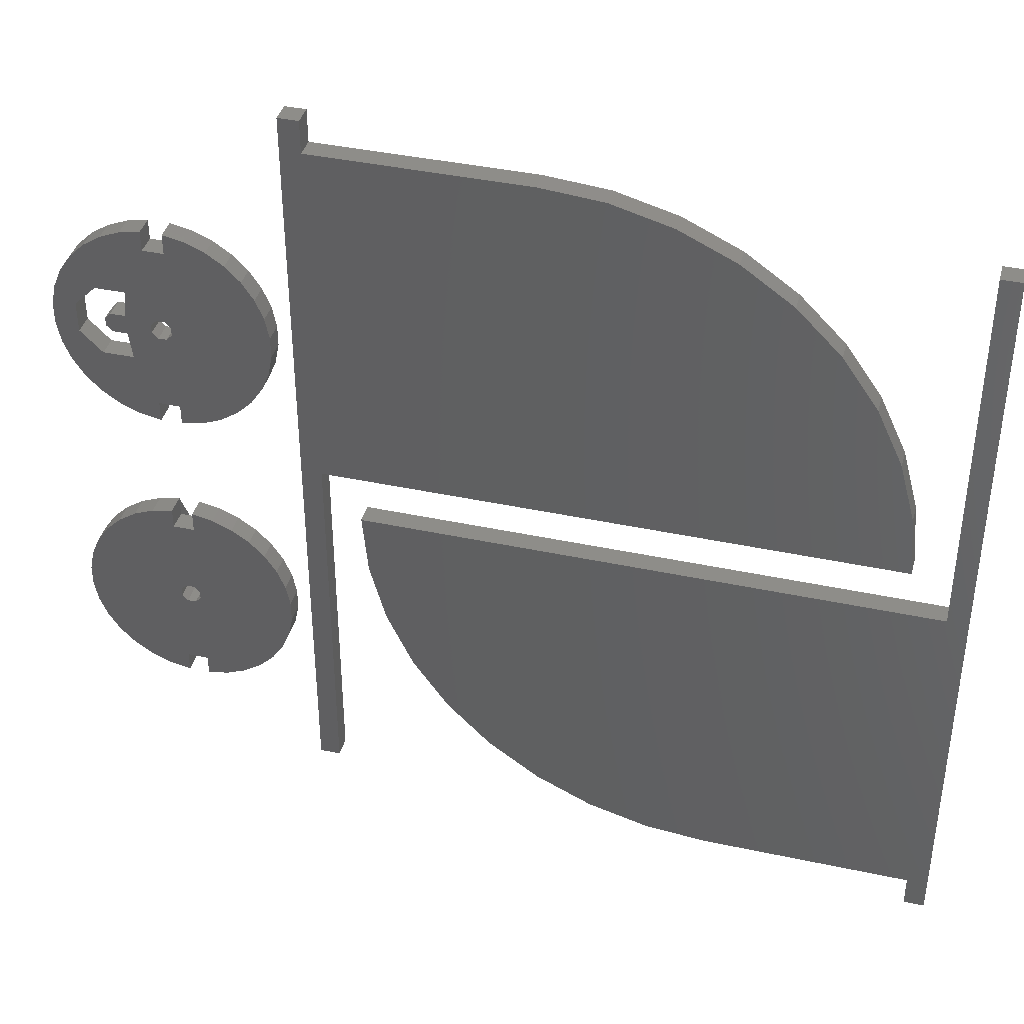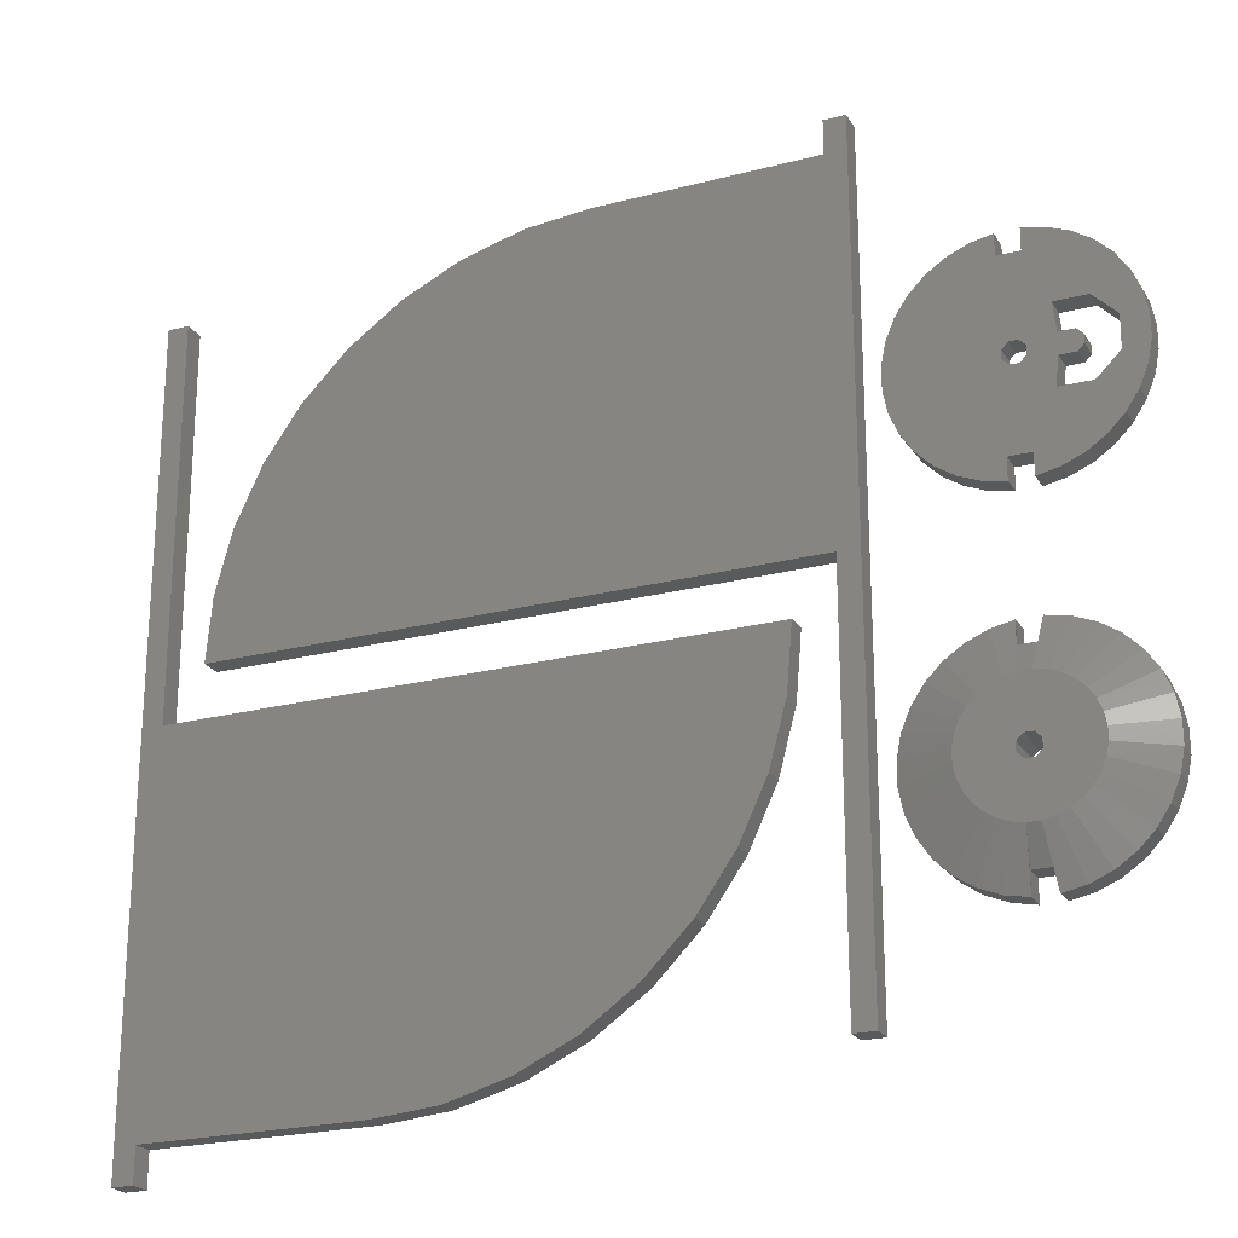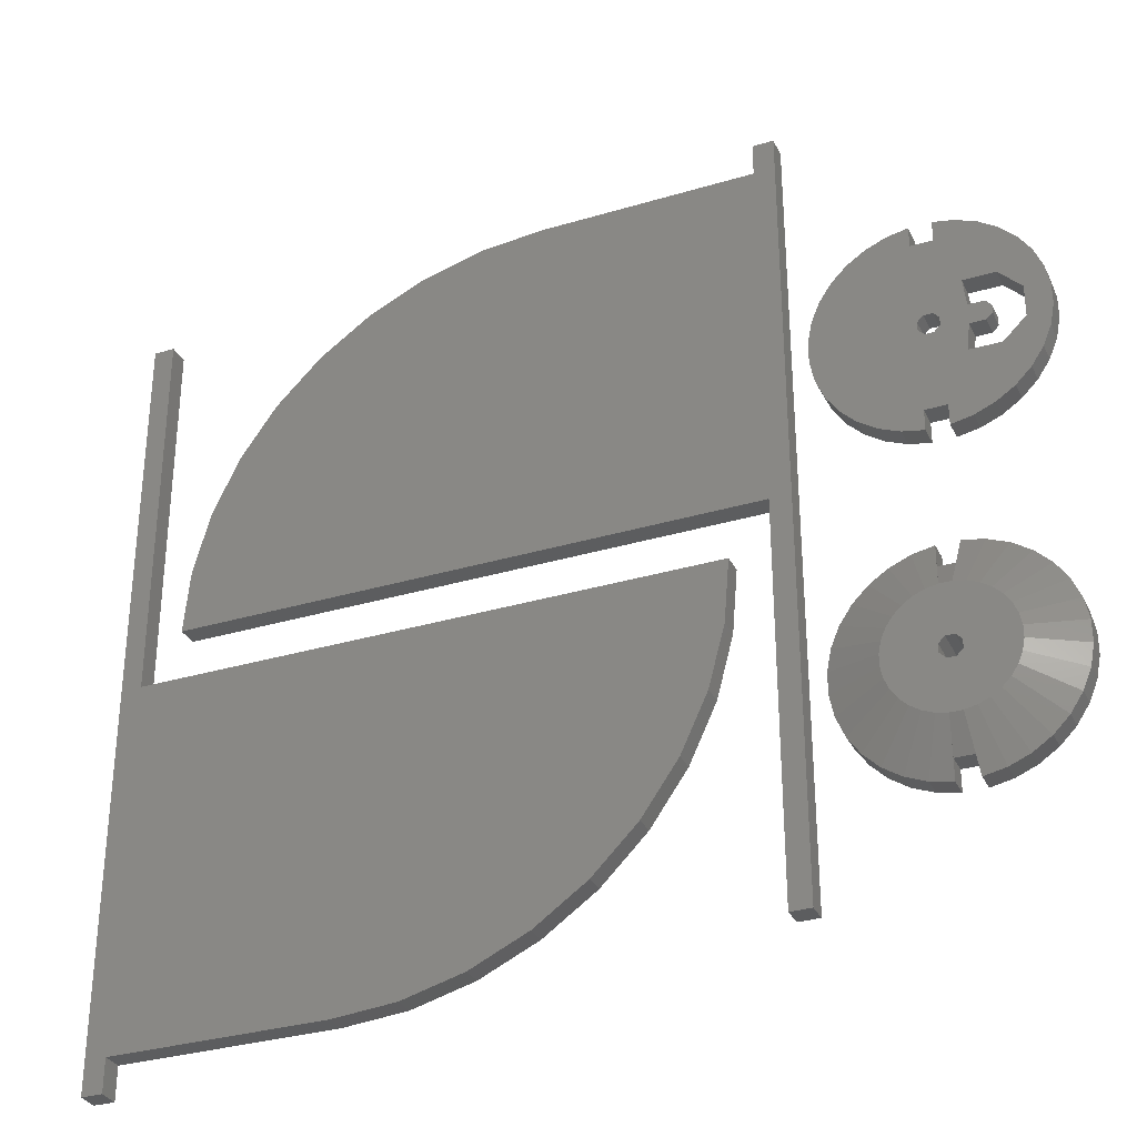
<metadata>
{"format":"stl","ext":"stl","renderer":"f3d","projection":"perspective","resolution":1024,"background":"white","views":[{"elev":39.9,"azim":-165.1,"up":"+Y"},{"elev":-22.9,"azim":24.1,"up":"+Y"},{"elev":-32.0,"azim":22.8,"up":"+Y"}]}
</metadata>
<code>
# stl→obj: 308 verts, 620 faces
v 35.79 8.684 2.256
v 38.14 8.686 2.256
v 37.4 17.26 2.256
v 36.48 17.27 2.256
v 27.67 25.98 2.256
v 26.36 24.02 2.256
v 35.85 18.84 2.256
v 36.5 19.48 2.256
v 37.42 19.48 2.256
v 40.5 22.48 2.256
v 38.12 28.06 2.256
v 35.77 28.06 2.256
v 29.33 27.64 2.256
v 26.37 12.71 2.256
v 27.68 10.75 2.256
v 47.54 12.72 2.256
v 48.44 14.9 2.256
v 46.28 16.65 2.256
v 43.85 14.28 2.256
v 46.23 10.77 2.256
v 40.43 14.3 2.256
v 44.56 27.65 2.256
v 43.91 22.45 2.256
v 46.22 25.99 2.256
v 44.57 9.101 2.256
v 25.47 21.84 2.256
v 42.62 7.793 2.256
v 38.06 18.82 2.256
v 40.84 19.48 2.256
v 47.53 24.04 2.256
v 46.3 20.04 2.256
v 48.43 21.86 2.256
v 42.6 28.96 2.256
v 40.82 17.27 2.256
v 42.48 17.26 2.256
v 42.49 19.48 2.256
v 38.06 17.9 2.256
v 35.84 17.92 2.256
v 25.47 14.88 2.256
v 43.13 17.9 2.256
v 25.01 17.18 2.256
v 25.01 19.54 2.256
v 29.35 9.088 2.256
v 43.14 18.82 2.256
v 33.48 6.885 2.256
v 35.79 6.428 2.256
v 31.3 7.783 2.256
v 40.45 6.891 2.256
v 38.14 6.43 2.256
v 48.9 17.2 2.256
v 48.89 19.56 2.256
v 31.29 28.95 2.256
v 33.46 29.85 2.256
v 40.43 29.86 2.256
v 35.77 30.31 2.256
v 38.12 30.31 2.256
v 47.53 24.04 5.226e-08
v 46.22 25.99 5.226e-08
v 48.43 21.86 5.226e-08
v 48.89 19.56 5.226e-08
v 48.9 17.2 5.226e-08
v 48.44 14.9 5.226e-08
v 47.54 12.72 5.226e-08
v 46.23 10.77 5.226e-08
v 44.57 9.101 5.226e-08
v 42.62 7.793 5.226e-08
v 40.45 6.891 5.226e-08
v 38.14 6.43 5.226e-08
v 33.48 6.885 5.226e-08
v 35.79 6.428 5.226e-08
v 31.3 7.783 5.226e-08
v 29.35 9.088 5.226e-08
v 27.68 10.75 5.226e-08
v 26.37 12.71 5.226e-08
v 25.47 14.88 5.226e-08
v 25.01 17.18 5.226e-08
v 25.01 19.54 5.226e-08
v 25.47 21.84 5.226e-08
v 26.36 24.02 5.226e-08
v 27.67 25.98 5.226e-08
v 29.33 27.64 5.226e-08
v 31.29 28.95 5.226e-08
v 33.46 29.85 5.226e-08
v 35.77 30.31 5.226e-08
v 40.43 29.86 5.226e-08
v 38.12 30.31 5.226e-08
v 42.6 28.96 5.226e-08
v 44.56 27.65 5.226e-08
v 35.77 28.06 5.226e-08
v 38.12 28.06 5.226e-08
v 38.14 8.686 5.226e-08
v 35.79 8.684 5.226e-08
v 38.06 18.82 5.226e-08
v 38.06 17.9 5.226e-08
v 37.4 17.26 5.226e-08
v 36.48 17.27 5.226e-08
v 35.84 17.92 5.226e-08
v 35.85 18.84 5.226e-08
v 36.5 19.48 5.226e-08
v 37.42 19.48 5.226e-08
v 43.14 18.82 5.226e-08
v 42.49 19.48 5.226e-08
v 40.84 19.48 5.226e-08
v 40.82 17.27 5.226e-08
v 42.48 17.26 5.226e-08
v 43.13 17.9 5.226e-08
v 46.3 20.04 5.226e-08
v 46.28 16.65 5.226e-08
v 43.85 14.28 5.226e-08
v 40.43 14.3 5.226e-08
v 40.5 22.48 5.226e-08
v 43.91 22.45 5.226e-08
v 40.43 -6.653 5.226e-08
v 38.12 -8.452 5.226e-08
v 38.12 -6.196 5.226e-08
v 35.77 -8.454 5.226e-08
v 33.46 -6.659 5.226e-08
v 35.77 -6.198 5.226e-08
v 42.6 -7.552 5.226e-08
v 31.29 -7.561 5.226e-08
v 44.56 -8.857 5.226e-08
v 29.33 -8.87 5.226e-08
v 48.9 -19.31 5.226e-08
v 38.06 -18.61 5.226e-08
v 38.06 -17.69 5.226e-08
v 42.62 -28.72 5.226e-08
v 38.14 -27.82 5.226e-08
v 44.57 -27.41 5.226e-08
v 35.79 -27.83 5.226e-08
v 31.3 -28.73 5.226e-08
v 29.35 -27.42 5.226e-08
v 48.89 -16.95 5.226e-08
v 40.45 -29.62 5.226e-08
v 38.14 -30.08 5.226e-08
v 33.48 -29.63 5.226e-08
v 35.79 -30.08 5.226e-08
v 46.22 -10.52 5.226e-08
v 25.47 -14.67 5.226e-08
v 35.85 -17.67 5.226e-08
v 25.01 -16.97 5.226e-08
v 35.84 -18.59 5.226e-08
v 25.01 -19.33 5.226e-08
v 48.44 -21.61 5.226e-08
v 27.68 -25.76 5.226e-08
v 26.36 -12.49 5.226e-08
v 36.5 -17.03 5.226e-08
v 26.37 -23.8 5.226e-08
v 25.47 -21.63 5.226e-08
v 36.48 -19.24 5.226e-08
v 27.67 -10.53 5.226e-08
v 37.42 -17.03 5.226e-08
v 47.53 -12.47 5.226e-08
v 37.4 -19.25 5.226e-08
v 46.23 -25.74 5.226e-08
v 47.54 -23.79 5.226e-08
v 48.43 -14.65 5.226e-08
v 46.22 -10.52 2.256
v 47.53 -12.47 2.256
v 48.43 -14.65 2.256
v 48.89 -16.95 2.256
v 48.9 -19.31 2.256
v 48.44 -21.61 2.256
v 47.54 -23.79 2.256
v 46.23 -25.74 2.256
v 44.57 -27.41 2.256
v 42.62 -28.72 2.256
v 40.45 -29.62 2.256
v 38.14 -30.08 2.256
v 35.79 -30.08 2.256
v 33.48 -29.63 2.256
v 31.3 -28.73 2.256
v 29.35 -27.42 2.256
v 27.68 -25.76 2.256
v 26.37 -23.8 2.256
v 25.47 -21.63 2.256
v 25.01 -19.33 2.256
v 25.01 -16.97 2.256
v 25.47 -14.67 2.256
v 26.36 -12.49 2.256
v 27.67 -10.53 2.256
v 29.33 -8.87 2.256
v 31.29 -7.561 2.256
v 33.46 -6.659 2.256
v 35.77 -6.198 2.256
v 38.12 -6.196 2.256
v 40.43 -6.653 2.256
v 42.6 -7.552 2.256
v 44.56 -8.857 2.256
v 35.77 -8.454 2.256
v 38.12 -8.452 2.256
v 38.14 -27.82 2.256
v 35.79 -27.83 2.256
v 38.06 -18.61 2.256
v 38.06 -17.69 2.256
v 37.4 -19.25 2.256
v 36.48 -19.24 2.256
v 35.84 -18.59 2.256
v 35.85 -17.67 2.256
v 36.5 -17.03 2.256
v 37.42 -17.03 2.256
v 38.06 -17.69 4.512
v 37.42 -17.03 4.512
v 36.5 -17.03 4.512
v 35.85 -17.67 4.512
v 35.84 -18.59 4.512
v 36.48 -19.24 4.512
v 37.4 -19.25 4.512
v 38.06 -18.61 4.512
v 36.32 -24.62 4.512
v 37.6 -24.62 4.512
v 37.59 -11.65 4.512
v 36.31 -11.66 4.512
v 41.08 -13.1 4.512
v 41.98 -14 4.512
v 40.02 -12.39 4.512
v 38.84 -11.9 4.512
v 35.06 -11.91 4.512
v 33.88 -12.4 4.512
v 32.81 -13.11 4.512
v 31.91 -14.01 4.512
v 31.2 -15.07 4.512
v 30.72 -16.25 4.512
v 30.47 -17.51 4.512
v 30.47 -18.78 4.512
v 30.72 -20.04 4.512
v 31.21 -21.22 4.512
v 31.92 -22.28 4.512
v 32.82 -23.18 4.512
v 33.89 -23.89 4.512
v 35.07 -24.38 4.512
v 38.85 -24.37 4.512
v 40.03 -23.88 4.512
v 41.09 -23.17 4.512
v 41.99 -22.27 4.512
v 42.7 -21.21 4.512
v 43.19 -20.03 4.512
v 43.44 -18.77 4.512
v 43.44 -17.5 4.512
v 43.19 -16.24 4.512
v 42.7 -15.06 4.512
v -41.85 9.616 0
v 20.34 2.76 0
v -42.45 2.76 0
v 22.59 -39.48 0
v 22.59 42.24 0
v 20.34 -39.48 0
v -40.07 16.26 0
v -33.21 28.14 0
v -37.16 22.5 0
v -22.71 36.95 0
v -28.35 33 0
v -9.824 41.64 0
v -16.47 39.86 0
v 20.34 2.76 2.256
v -42.45 2.76 2.256
v 22.59 -39.48 2.256
v 20.34 -39.48 2.256
v -41.85 9.616 2.256
v -40.07 16.26 2.256
v -37.16 22.5 2.256
v -33.21 28.14 2.256
v -28.35 33 2.256
v -22.71 36.95 2.256
v -16.47 39.86 2.256
v -9.824 41.64 2.256
v -2.969 42.24 0
v -2.969 42.24 2.256
v 22.59 42.24 2.256
v 20.34 42.24 0
v 20.34 42.24 2.256
v 20.34 45.84 2.256
v 20.34 45.84 0
v 22.59 45.84 2.256
v 22.59 45.84 0
v 15.54 -9.616 0
v -46.64 -2.76 0
v 16.14 -2.76 0
v -48.9 39.48 0
v -48.9 -42.24 0
v -46.64 39.48 0
v 13.76 -16.26 0
v 6.908 -28.14 0
v 10.86 -22.5 0
v -3.595 -36.95 0
v 2.042 -33 0
v -16.48 -41.64 0
v -9.832 -39.86 0
v -46.64 -2.76 2.256
v 16.14 -2.76 2.256
v -48.9 39.48 2.256
v -46.64 39.48 2.256
v 15.54 -9.616 2.256
v 13.76 -16.26 2.256
v 10.86 -22.5 2.256
v 6.908 -28.14 2.256
v 2.042 -33 2.256
v -3.595 -36.95 2.256
v -9.832 -39.86 2.256
v -16.48 -41.64 2.256
v -23.34 -42.24 0
v -23.34 -42.24 2.256
v -48.9 -42.24 2.256
v -46.64 -42.24 0
v -46.64 -42.24 2.256
v -46.64 -45.84 2.256
v -46.64 -45.84 0
v -48.9 -45.84 2.256
v -48.9 -45.84 0
f 1 2 3
f 4 1 3
f 5 6 7
f 8 5 7
f 9 10 11
f 12 9 11
f 9 12 13
f 5 9 13
f 4 14 15
f 1 4 15
f 16 17 18
f 19 16 18
f 9 5 8
f 19 20 16
f 2 21 3
f 22 10 23
f 24 22 23
f 19 25 20
f 6 26 7
f 21 2 27
f 25 21 27
f 10 9 28
f 29 10 28
f 30 23 31
f 32 30 31
f 10 22 33
f 11 10 33
f 29 34 35
f 36 29 35
f 34 29 28
f 37 34 28
f 24 23 30
f 21 25 19
f 14 4 38
f 39 14 38
f 40 36 35
f 41 39 38
f 26 42 7
f 15 43 1
f 37 3 21
f 34 37 21
f 44 36 40
f 42 41 38
f 7 42 38
f 45 46 1
f 47 45 1
f 48 27 2
f 49 48 2
f 17 50 18
f 31 51 32
f 43 47 1
f 31 18 50
f 51 31 50
f 52 13 12
f 53 52 12
f 54 11 33
f 55 53 12
f 56 11 54
f 24 30 57
f 57 58 24
f 59 57 30
f 30 32 59
f 60 59 32
f 32 51 60
f 61 60 51
f 51 50 61
f 62 61 50
f 50 17 62
f 63 62 17
f 17 16 63
f 64 63 16
f 16 20 64
f 65 64 20
f 20 25 65
f 66 65 25
f 25 27 66
f 67 66 27
f 27 48 67
f 68 67 48
f 48 49 68
f 69 70 46
f 46 45 69
f 71 69 45
f 45 47 71
f 72 71 47
f 47 43 72
f 73 72 43
f 43 15 73
f 74 73 15
f 15 14 74
f 75 74 14
f 14 39 75
f 76 75 39
f 39 41 76
f 77 76 41
f 41 42 77
f 78 77 42
f 42 26 78
f 79 78 26
f 26 6 79
f 80 79 6
f 6 5 80
f 81 80 5
f 5 13 81
f 82 81 13
f 13 52 82
f 83 82 52
f 52 53 83
f 84 83 53
f 53 55 84
f 85 86 56
f 56 54 85
f 87 85 54
f 54 33 87
f 88 87 33
f 33 22 88
f 22 24 58
f 58 88 22
f 89 84 55
f 55 12 89
f 90 89 12
f 12 11 90
f 86 90 11
f 11 56 86
f 91 68 49
f 49 2 91
f 92 91 2
f 2 1 92
f 70 92 1
f 1 46 70
f 93 94 37
f 37 28 93
f 94 95 3
f 3 37 94
f 95 96 4
f 4 3 95
f 96 97 38
f 38 4 96
f 97 98 7
f 7 38 97
f 98 99 8
f 8 7 98
f 99 100 9
f 9 8 99
f 100 93 28
f 28 9 100
f 101 102 36
f 36 44 101
f 102 103 29
f 29 36 102
f 104 105 35
f 35 34 104
f 105 106 40
f 40 35 105
f 106 101 44
f 44 40 106
f 107 108 18
f 18 31 107
f 108 109 19
f 19 18 108
f 109 110 21
f 21 19 109
f 111 112 23
f 23 10 111
f 112 107 31
f 31 23 112
f 103 111 10
f 10 29 103
f 110 104 34
f 34 21 110
f 95 91 92
f 95 92 96
f 98 79 80
f 98 80 99
f 90 111 100
f 90 100 89
f 81 89 100
f 81 100 80
f 73 74 96
f 73 96 92
f 108 62 63
f 108 63 109
f 99 80 100
f 63 64 109
f 95 110 91
f 112 111 88
f 88 58 112
f 64 65 109
f 98 78 79
f 66 91 110
f 66 110 65
f 93 100 111
f 93 111 103
f 107 112 57
f 107 57 59
f 87 88 111
f 87 111 90
f 105 104 103
f 105 103 102
f 93 103 104
f 93 104 94
f 112 58 57
f 109 65 110
f 97 96 74
f 97 74 75
f 105 102 106
f 97 75 76
f 98 77 78
f 92 72 73
f 110 95 94
f 110 94 104
f 106 102 101
f 97 76 77
f 97 77 98
f 92 70 69
f 92 69 71
f 91 66 67
f 91 67 68
f 108 61 62
f 59 60 107
f 92 71 72
f 61 108 107
f 61 107 60
f 89 81 82
f 89 82 83
f 87 90 85
f 89 83 84
f 85 90 86
f 113 114 115
f 116 117 118
f 119 114 113
f 116 120 117
f 121 114 119
f 116 122 120
f 123 124 125
f 126 127 128
f 129 130 131
f 132 123 125
f 127 133 134
f 127 126 133
f 129 135 130
f 129 136 135
f 137 114 121
f 138 139 140
f 141 140 139
f 141 142 140
f 124 123 143
f 129 131 144
f 145 139 138
f 145 146 139
f 147 129 144
f 141 148 142
f 141 149 148
f 148 129 147
f 150 122 116
f 125 151 114
f 152 114 137
f 124 127 153
f 154 127 155
f 154 128 127
f 129 153 127
f 156 132 125
f 150 146 145
f 150 116 146
f 149 129 148
f 149 153 129
f 155 124 143
f 155 127 124
f 152 125 114
f 152 156 125
f 114 146 116
f 114 151 146
f 152 137 157
f 157 158 152
f 156 152 158
f 158 159 156
f 132 156 159
f 159 160 132
f 123 132 160
f 160 161 123
f 143 123 161
f 161 162 143
f 155 143 162
f 162 163 155
f 154 155 163
f 163 164 154
f 128 154 164
f 164 165 128
f 126 128 165
f 165 166 126
f 133 126 166
f 166 167 133
f 134 133 167
f 167 168 134
f 135 136 169
f 169 170 135
f 130 135 170
f 170 171 130
f 131 130 171
f 171 172 131
f 144 131 172
f 172 173 144
f 147 144 173
f 173 174 147
f 148 147 174
f 174 175 148
f 142 148 175
f 175 176 142
f 140 142 176
f 176 177 140
f 138 140 177
f 177 178 138
f 145 138 178
f 178 179 145
f 150 145 179
f 179 180 150
f 122 150 180
f 180 181 122
f 120 122 181
f 181 182 120
f 117 120 182
f 182 183 117
f 118 117 183
f 183 184 118
f 113 115 185
f 185 186 113
f 119 113 186
f 186 187 119
f 121 119 187
f 187 188 121
f 137 121 188
f 188 157 137
f 116 118 184
f 184 189 116
f 114 116 189
f 189 190 114
f 115 114 190
f 190 185 115
f 127 134 168
f 168 191 127
f 129 127 191
f 191 192 129
f 136 129 192
f 192 169 136
f 125 124 193
f 193 194 125
f 124 153 195
f 195 193 124
f 153 149 196
f 196 195 153
f 149 141 197
f 197 196 149
f 141 139 198
f 198 197 141
f 139 146 199
f 199 198 139
f 146 151 200
f 200 199 146
f 151 125 194
f 194 200 151
f 200 194 201
f 201 202 200
f 199 200 202
f 202 203 199
f 198 199 203
f 203 204 198
f 197 198 204
f 204 205 197
f 196 197 205
f 205 206 196
f 195 196 206
f 206 207 195
f 193 195 207
f 207 208 193
f 194 193 208
f 208 201 194
f 169 192 209
f 209 209 169
f 192 191 210
f 210 209 192
f 191 168 210
f 210 210 191
f 185 190 211
f 211 211 185
f 190 189 212
f 212 211 190
f 189 184 212
f 212 212 189
f 157 188 213
f 213 214 157
f 188 187 215
f 215 213 188
f 187 186 216
f 216 215 187
f 186 185 211
f 211 216 186
f 184 183 217
f 217 212 184
f 183 182 218
f 218 217 183
f 182 181 219
f 219 218 182
f 181 180 220
f 220 219 181
f 180 179 221
f 221 220 180
f 179 178 222
f 222 221 179
f 178 177 223
f 223 222 178
f 177 176 224
f 224 223 177
f 176 175 225
f 225 224 176
f 175 174 226
f 226 225 175
f 174 173 227
f 227 226 174
f 173 172 228
f 228 227 173
f 172 171 229
f 229 228 172
f 171 170 230
f 230 229 171
f 170 169 209
f 209 230 170
f 168 167 231
f 231 210 168
f 167 166 232
f 232 231 167
f 166 165 233
f 233 232 166
f 165 164 234
f 234 233 165
f 164 163 235
f 235 234 164
f 163 162 236
f 236 235 163
f 162 161 237
f 237 236 162
f 161 160 238
f 238 237 161
f 160 159 239
f 239 238 160
f 159 158 240
f 240 239 159
f 158 157 214
f 214 240 158
f 211 211 216
f 212 217 212
f 216 211 215
f 217 218 212
f 215 211 213
f 218 219 212
f 201 208 237
f 233 210 232
f 228 229 209
f 201 237 238
f 210 231 210
f 231 232 210
f 229 230 209
f 230 209 209
f 213 211 214
f 223 204 222
f 204 223 205
f 223 224 205
f 236 237 208
f 227 228 209
f 222 204 221
f 204 203 221
f 227 209 226
f 224 225 205
f 225 206 205
f 226 209 225
f 212 219 220
f 211 202 201
f 214 211 240
f 207 210 208
f 235 210 234
f 210 233 234
f 210 207 209
f 201 238 239
f 221 203 220
f 203 212 220
f 225 209 206
f 209 207 206
f 236 208 235
f 208 210 235
f 211 201 240
f 201 239 240
f 212 203 211
f 203 202 211
f 241 242 243
f 244 242 245
f 244 246 242
f 242 247 245
f 242 241 247
f 247 248 245
f 247 249 248
f 248 250 245
f 248 251 250
f 250 252 245
f 250 253 252
f 243 242 254
f 254 255 243
f 246 244 256
f 256 257 246
f 242 246 257
f 257 254 242
f 241 243 255
f 255 258 241
f 247 241 258
f 258 259 247
f 249 247 259
f 259 260 249
f 248 249 260
f 260 261 248
f 251 248 261
f 261 262 251
f 250 251 262
f 262 263 250
f 253 250 263
f 263 264 253
f 252 253 264
f 264 265 252
f 266 252 265
f 265 267 266
f 244 245 268
f 268 256 244
f 265 264 263
f 268 265 263
f 263 262 261
f 268 263 261
f 261 260 259
f 268 261 259
f 259 258 254
f 268 259 254
f 254 257 256
f 268 254 256
f 255 254 258
f 266 269 252
f 269 245 252
f 269 266 267
f 267 270 269
f 268 270 265
f 270 267 265
f 269 270 271
f 271 272 269
f 270 268 273
f 273 271 270
f 245 269 272
f 272 274 245
f 268 245 274
f 274 273 268
f 274 272 271
f 271 273 274
f 275 276 277
f 278 276 279
f 278 280 276
f 276 281 279
f 276 275 281
f 281 282 279
f 281 283 282
f 282 284 279
f 282 285 284
f 284 286 279
f 284 287 286
f 277 276 288
f 288 289 277
f 280 278 290
f 290 291 280
f 276 280 291
f 291 288 276
f 275 277 289
f 289 292 275
f 281 275 292
f 292 293 281
f 283 281 293
f 293 294 283
f 282 283 294
f 294 295 282
f 285 282 295
f 295 296 285
f 284 285 296
f 296 297 284
f 287 284 297
f 297 298 287
f 286 287 298
f 298 299 286
f 300 286 299
f 299 301 300
f 278 279 302
f 302 290 278
f 299 298 297
f 302 299 297
f 297 296 295
f 302 297 295
f 295 294 293
f 302 295 293
f 293 292 288
f 302 293 288
f 288 291 290
f 302 288 290
f 289 288 292
f 300 303 286
f 303 279 286
f 303 300 301
f 301 304 303
f 302 304 299
f 304 301 299
f 303 304 305
f 305 306 303
f 304 302 307
f 307 305 304
f 279 303 306
f 306 308 279
f 302 279 308
f 308 307 302
f 308 306 305
f 305 307 308

</code>
